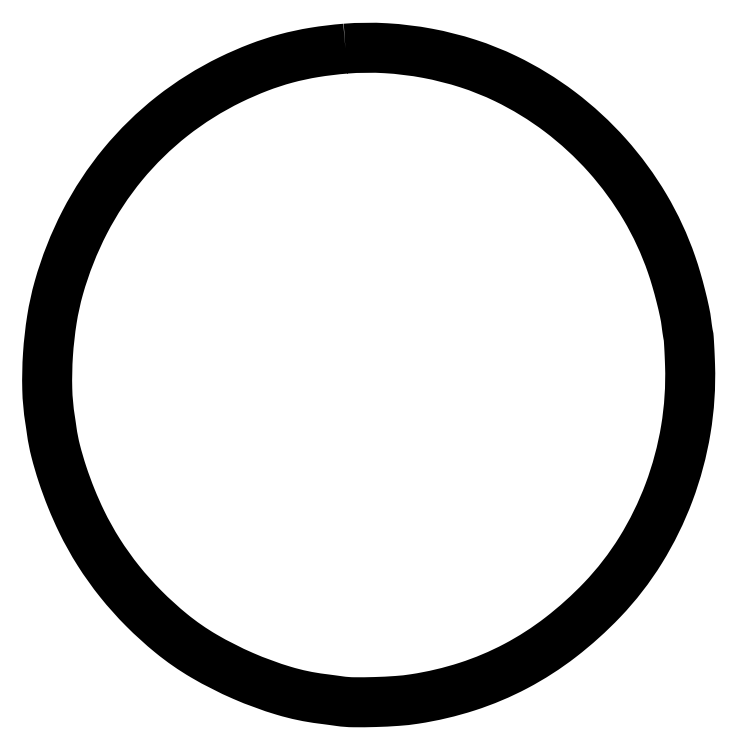
<metadata>
{"format":"dxf","ext":"dxf","renderer":"ezdxf+matplotlib","layout":"modelspace","background":"white","min_lineweight":24,"dpi":150}
</metadata>
<code>
0
SECTION
2
ENTITIES
0
POLYLINE
8
0
66
1
70
1
0
VERTEX
8
0
10
184
20
401.9
42
0.02024
0
VERTEX
8
0
10
164.8
20
399.6
42
0.02567
0
VERTEX
8
0
10
147.4
20
395.9
42
0.02596
0
VERTEX
8
0
10
130.6
20
390.4
42
0.02148
0
VERTEX
8
0
10
113.4
20
382.9
42
0.05339
0
VERTEX
8
0
10
77.48
20
360.4
42
0.05379
0
VERTEX
8
0
10
47.28
20
330.9
42
0.05327
0
VERTEX
8
0
10
23.83
20
295.4
42
0.0505
0
VERTEX
8
0
10
7.923
20
255
42
0.02947
0
VERTEX
8
0
10
3.673
20
235.6
42
0.02263
0
VERTEX
8
0
10
1.258
20
214.1
42
0.02287
0
VERTEX
8
0
10
0.8162
20
192.8
42
0.03347
0
VERTEX
8
0
10
2.539
20
174.1
42
-0.002588
0
VERTEX
8
0
10
2.73
20
172.9
42
-0.000852
0
VERTEX
8
0
10
2.999
20
171
42
-0.000848
0
VERTEX
8
0
10
3.29
20
169
42
-0.000961
0
VERTEX
8
0
10
3.562
20
167.1
42
0.02818
0
VERTEX
8
0
10
5.974
20
154.8
42
0.01698
0
VERTEX
8
0
10
10.14
20
140.6
42
0.01623
0
VERTEX
8
0
10
15.58
20
125.7
42
0.01704
0
VERTEX
8
0
10
21.89
20
111.5
42
0.02855
0
VERTEX
8
0
10
32.46
20
92.54
42
0.02746
0
VERTEX
8
0
10
45.25
20
74.65
42
0.02702
0
VERTEX
8
0
10
60.14
20
57.99
42
0.02559
0
VERTEX
8
0
10
77
20
42.72
42
0.03921
0
VERTEX
8
0
10
97.12
20
28.76
42
0.02959
0
VERTEX
8
0
10
121.1
20
16.59
42
0.02976
0
VERTEX
8
0
10
146.2
20
7.428
42
0.04186
0
VERTEX
8
0
10
169.5
20
2.533
42
-0.001701
0
VERTEX
8
0
10
171.8
20
2.234
42
-0.000861
0
VERTEX
8
0
10
174.8
20
1.842
42
-0.000855
0
VERTEX
8
0
10
177.8
20
1.427
42
-0.001275
0
VERTEX
8
0
10
180.5
20
1.053
42
0.03323
0
VERTEX
8
0
10
189
20
0.4061
42
0.00974
0
VERTEX
8
0
10
202.1
20
0.5388
42
0.01018
0
VERTEX
8
0
10
215.8
20
1.22
42
0.02023
0
VERTEX
8
0
10
226.5
20
2.415
42
0.04022
0
VERTEX
8
0
10
258.9
20
10.05
42
0.04352
0
VERTEX
8
0
10
288.7
20
22.63
42
0.04299
0
VERTEX
8
0
10
316.2
20
40.34
42
0.03752
0
VERTEX
8
0
10
341.7
20
63.26
42
0.05225
0
VERTEX
8
0
10
365.4
20
93.88
42
0.04897
0
VERTEX
8
0
10
382.8
20
129.4
42
0.04855
0
VERTEX
8
0
10
393.1
20
167.9
42
0.04946
0
VERTEX
8
0
10
395.7
20
207.5
42
0.002502
0
VERTEX
8
0
10
395.5
20
213.8
42
0.003458
0
VERTEX
8
0
10
395.2
20
219.4
42
0.002183
0
VERTEX
8
0
10
394.9
20
224.1
42
0.04238
0
VERTEX
8
0
10
394.7
20
225.6
42
-0.01658
0
VERTEX
8
0
10
394.4
20
226.7
42
-0.003994
0
VERTEX
8
0
10
394.1
20
228.7
42
-0.004096
0
VERTEX
8
0
10
393.8
20
230.9
42
-0.004054
0
VERTEX
8
0
10
393.5
20
233.1
42
0.02289
0
VERTEX
8
0
10
392.3
20
240.2
42
0.008946
0
VERTEX
8
0
10
390
20
250
42
0.008932
0
VERTEX
8
0
10
387.2
20
260.3
42
0.01227
0
VERTEX
8
0
10
384.3
20
269.4
42
0.05055
0
VERTEX
8
0
10
368
20
304.7
42
0.04865
0
VERTEX
8
0
10
344.8
20
336.4
42
0.0485
0
VERTEX
8
0
10
315.8
20
363.1
42
0.04961
0
VERTEX
8
0
10
282.4
20
383.5
42
0.03457
0
VERTEX
8
0
10
259.3
20
392.8
42
0.03166
0
VERTEX
8
0
10
234.4
20
399.1
42
0.03165
0
VERTEX
8
0
10
208.9
20
402.2
42
0.0345
0
SEQEND
0
ENDSEC
0
EOF

</code>
